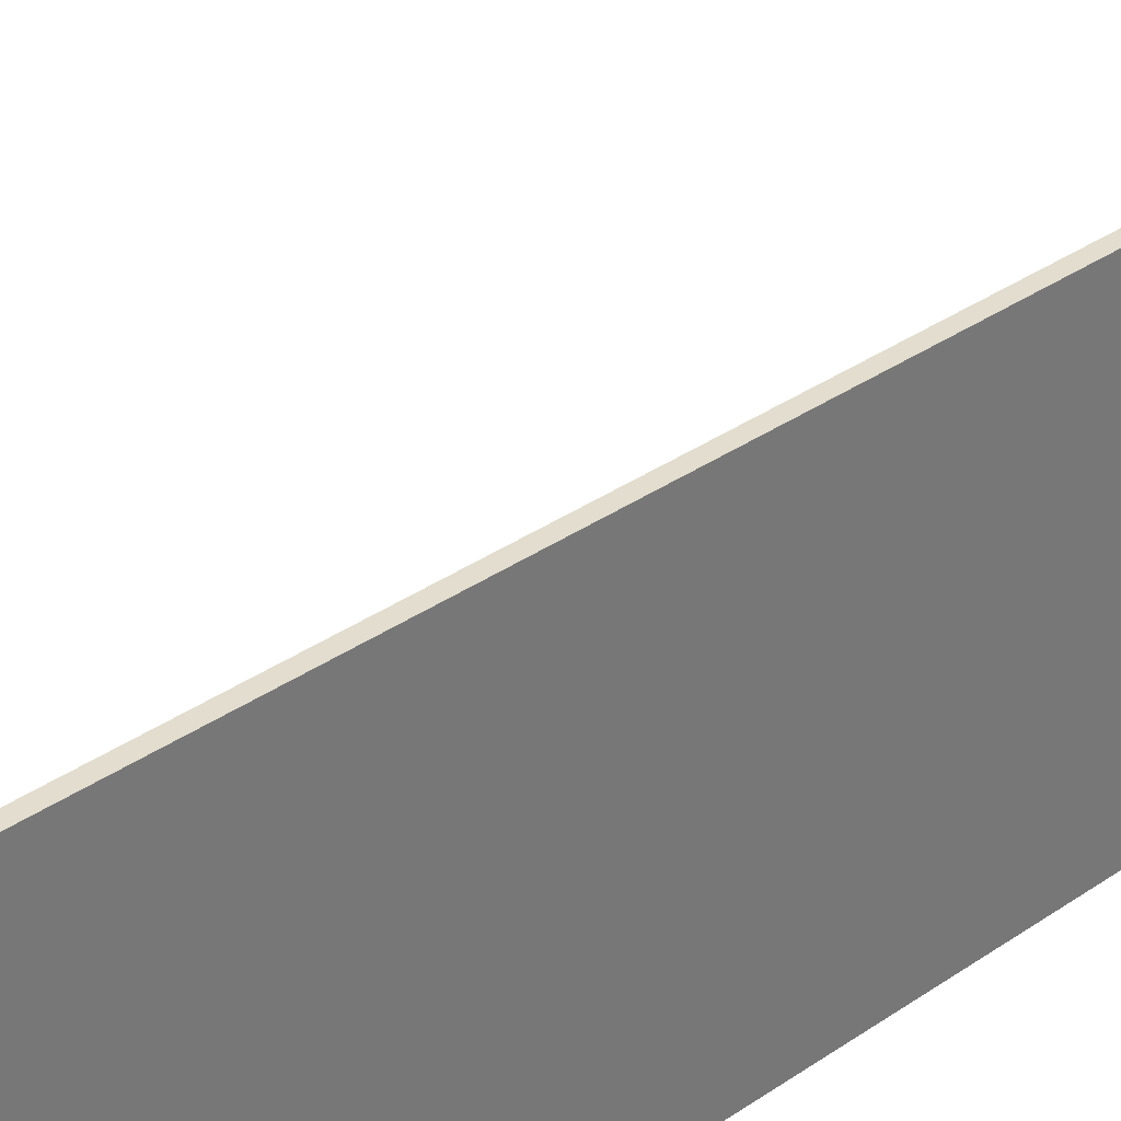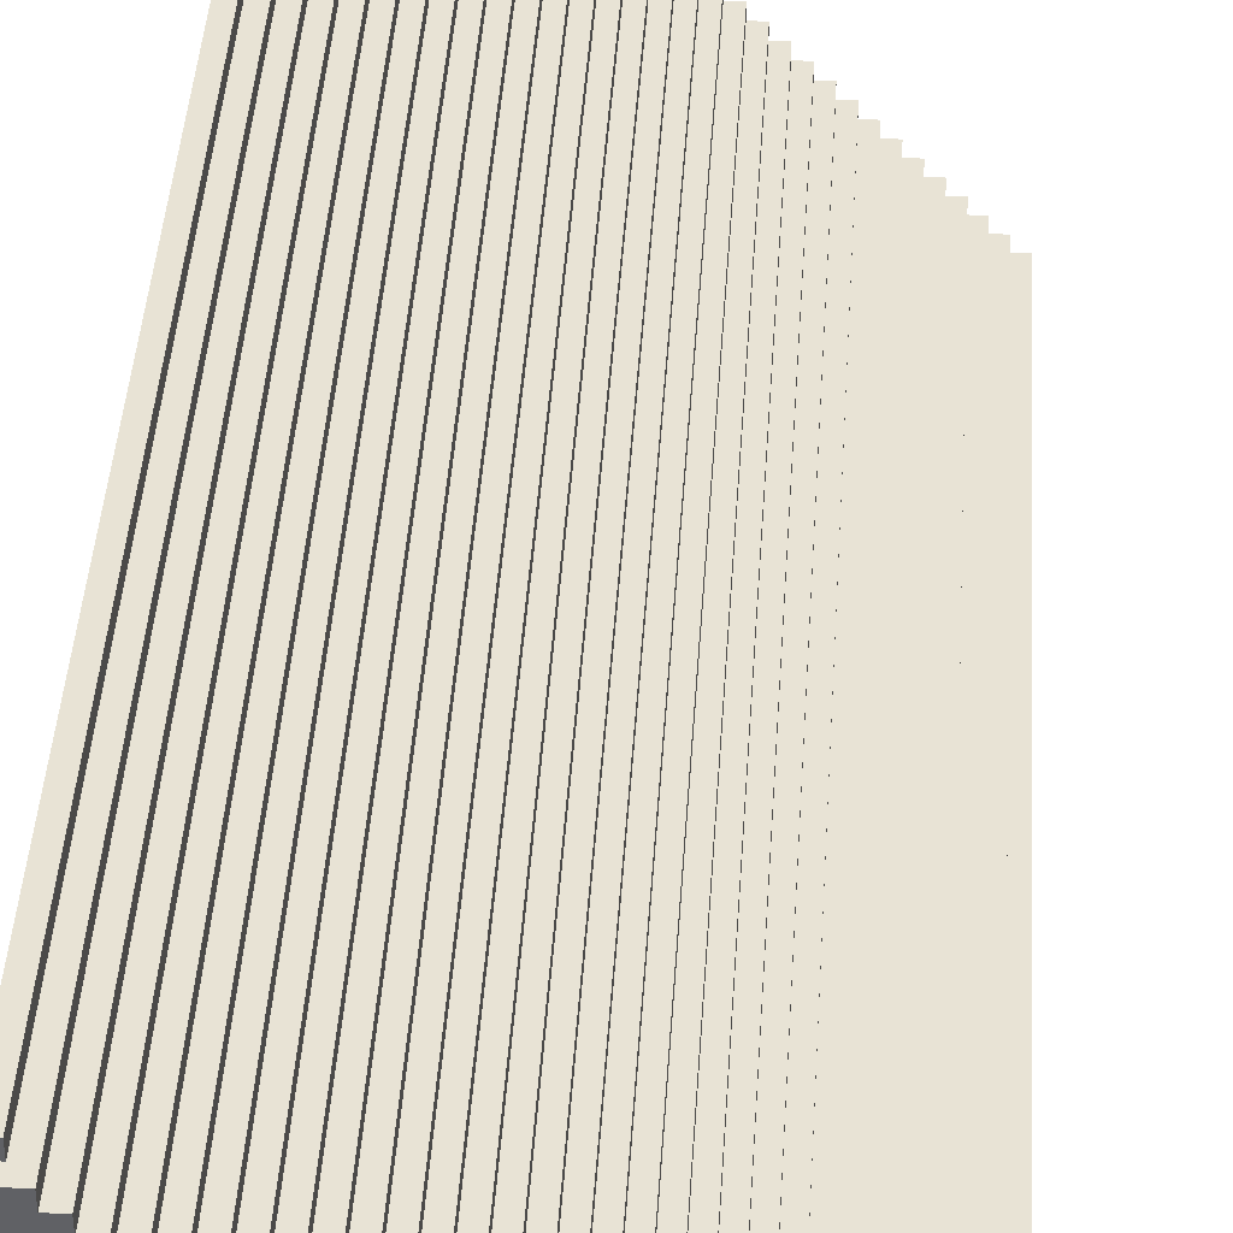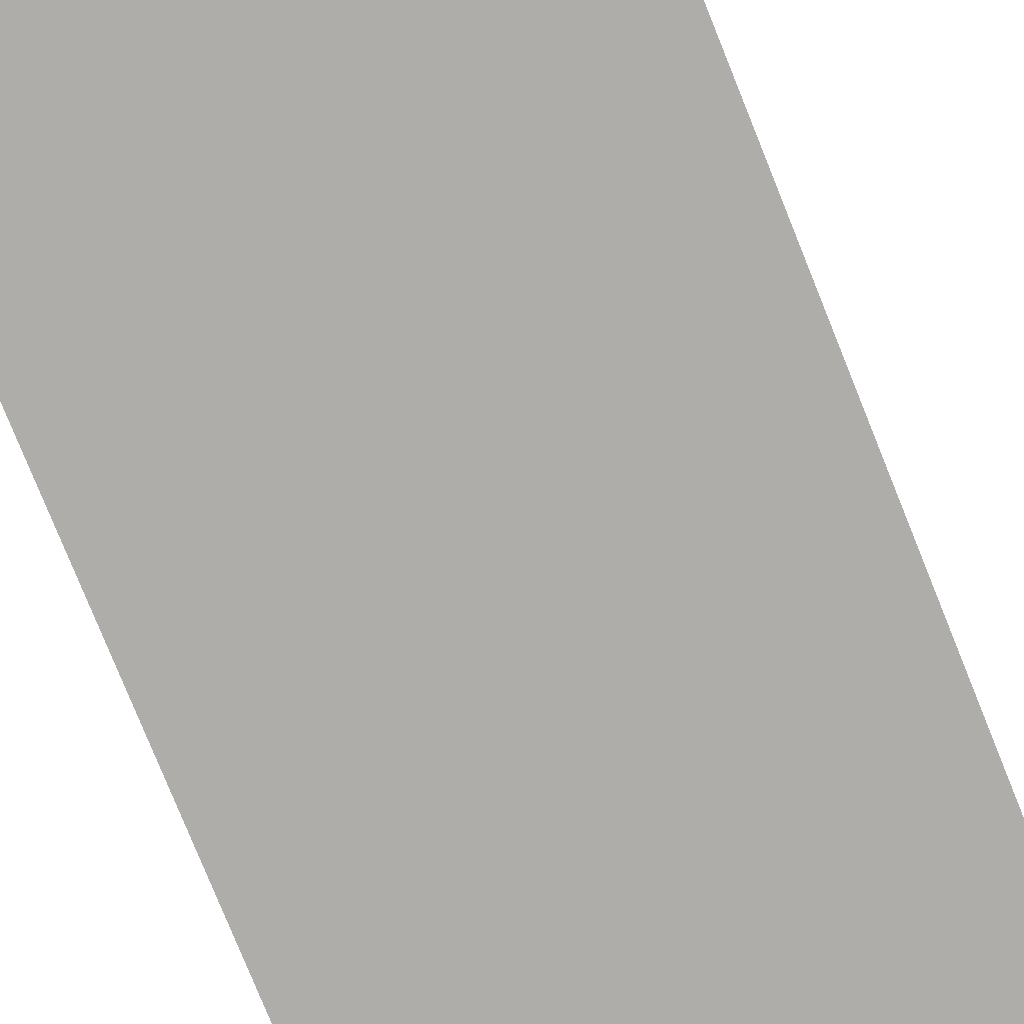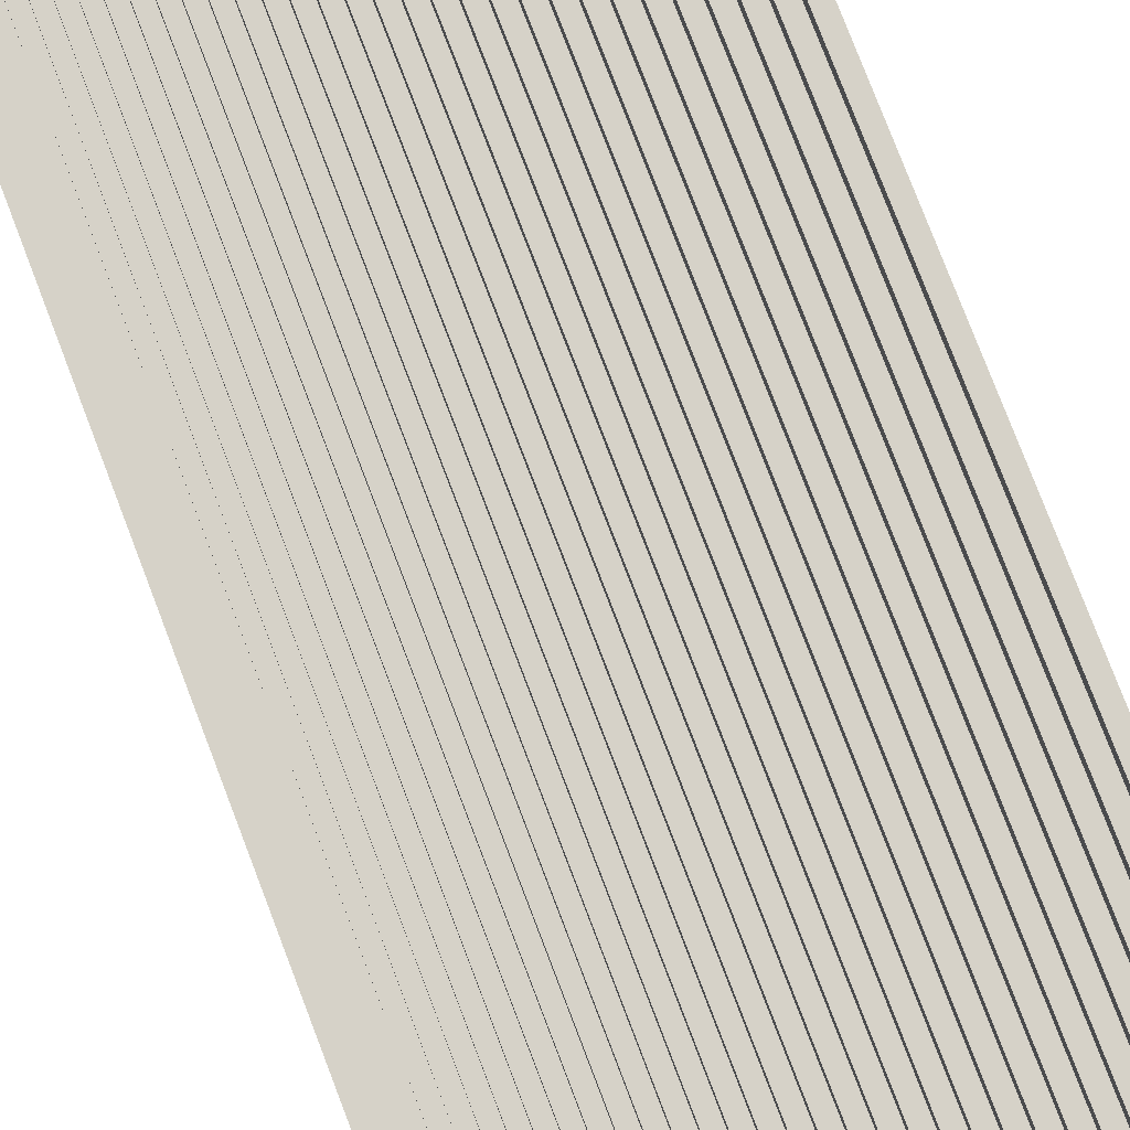
<metadata>
{"format":"obj","ext":"obj","renderer":"f3d","projection":"perspective","resolution":1024,"background":"white","views":[{"elev":34.9,"azim":-132.5,"up":"+Z"},{"elev":41.1,"azim":3.5,"up":"+Z"},{"elev":-77.4,"azim":21.9,"up":"+Z"},{"elev":78.1,"azim":159.1,"up":"+Z"}]}
</metadata>
<code>
o
v -3.2 0 -0.1
v -3.2 0 -3.2
v -3.2 0.1 -9.686e-08
v -3.2 0.1 -0.1
v -3.2 0.4 -0.9
v -3.2 0.4 -1.5
v -3.2 0.4 -2.1
v -3.2 0.4 -2.7
v -3.2 1 -0.9
v -3.2 1 -1.5
v -3.2 1 -2.1
v -3.2 1 -2.7
v -3.2 1.6 -0.9
v -3.2 1.6 -1.5
v -3.2 1.6 -2.1
v -3.2 1.6 -2.7
v -3.2 2.2 -0.9
v -3.2 2.2 -1.5
v -3.2 2.2 -2.1
v -3.2 2.2 -2.7
v -3.2 2.8 -0.9
v -3.2 2.8 -1.5
v -3.2 2.8 -2.1
v -3.2 2.8 -2.7
v -3.2 3.4 -0.9
v -3.2 3.4 -1.5
v -3.2 3.4 -2.1
v -3.2 3.4 -2.7
v -3.2 5.4 -0.9
v -3.2 5.4 -1.5
v -3.2 5.4 -2.1
v -3.2 5.4 -2.7
v -3.2 6 -0.9
v -3.2 6 -1.5
v -3.2 6 -2.1
v -3.2 6 -2.7
v -3.2 6.6 -0.9
v -3.2 6.6 -1.5
v -3.2 6.6 -2.1
v -3.2 6.6 -2.7
v -3.2 7.2 -0.9
v -3.2 7.2 -1.5
v -3.2 7.2 -2.1
v -3.2 7.2 -2.7
v -3.2 7.8 -0.9
v -3.2 7.8 -1.5
v -3.2 7.8 -2.1
v -3.2 7.8 -2.7
v -3.2 8.4 -0.9
v -3.2 8.4 -1.5
v -3.2 8.4 -2.1
v -3.2 8.4 -2.7
v -3.2 8.6 -9.686e-08
v -3.2 8.6 -3.2
v -3.1 0.1 -9.686e-08
v -3.1 0.1 -0.1
v -3.1 8.6 -9.686e-08
v -3.1 8.6 -0.1
v -3 0 -0.1
v -3 0 -0.2
v -3 8.6 -0.1
v -3 8.6 -0.2
v -2.9 0 -0.2
v -2.9 0 -0.3
v -2.9 8.6 -0.2
v -2.9 8.6 -0.3
v -2.8 0 -0.3
v -2.8 0 -0.4
v -2.8 8.6 -0.3
v -2.8 8.6 -0.4
v -2.7 0 -0.4
v -2.7 0 -0.5
v -2.7 8.6 -0.4
v -2.7 8.6 -0.5
v -2.6 0 -0.5
v -2.6 0 -0.6
v -2.6 8.6 -0.5
v -2.6 8.6 -0.6
v -2.5 0 -0.6
v -2.5 0 -0.7
v -2.5 8.6 -0.6
v -2.5 8.6 -0.7
v -2.4 0 -0.7
v -2.4 0 -0.8
v -2.4 8.6 -0.7
v -2.4 8.6 -0.8
v -2.3 0 -0.8
v -2.3 0 -0.9
v -2.3 8.6 -0.8
v -2.3 8.6 -0.9
v -2.2 0 -0.9
v -2.2 0 -1
v -2.2 8.6 -0.9
v -2.2 8.6 -1
v -2.1 0 -1
v -2.1 0 -1.1
v -2.1 8.6 -1
v -2.1 8.6 -1.1
v -2 0 -1.1
v -2 0 -1.2
v -2 8.6 -1.1
v -2 8.6 -1.2
v -1.9 0 -1.2
v -1.9 0 -1.3
v -1.9 8.6 -1.2
v -1.9 8.6 -1.3
v -1.8 0 -1.3
v -1.8 0 -1.4
v -1.8 8.6 -1.3
v -1.8 8.6 -1.4
v -1.7 0 -1.4
v -1.7 0 -1.5
v -1.7 8.6 -1.4
v -1.7 8.6 -1.5
v -1.6 0 -1.5
v -1.6 0 -1.6
v -1.6 8.6 -1.5
v -1.6 8.6 -1.6
v -1.5 0 -1.6
v -1.5 0 -1.7
v -1.5 8.6 -1.6
v -1.5 8.6 -1.7
v -1.4 0 -1.7
v -1.4 0 -1.8
v -1.4 8.6 -1.7
v -1.4 8.6 -1.8
v -1.3 0 -1.8
v -1.3 0 -1.9
v -1.3 8.6 -1.8
v -1.3 8.6 -1.9
v -1.2 0 -1.9
v -1.2 0 -2
v -1.2 8.6 -1.9
v -1.2 8.6 -2
v -1.1 0 -2
v -1.1 0 -2.1
v -1.1 8.6 -2
v -1.1 8.6 -2.1
v -1 0 -2.1
v -1 0 -2.2
v -1 8.6 -2.1
v -1 8.6 -2.2
v -0.9 0 -2.2
v -0.9 0 -2.3
v -0.9 8.6 -2.2
v -0.9 8.6 -2.3
v -0.8 0 -2.3
v -0.8 0 -2.4
v -0.8 8.6 -2.3
v -0.8 8.6 -2.4
v -0.7 0 -2.4
v -0.7 0 -2.5
v -0.7 8.6 -2.4
v -0.7 8.6 -2.5
v -0.6 0 -2.5
v -0.6 0 -2.6
v -0.6 8.6 -2.5
v -0.6 8.6 -2.6
v -0.5 0 -2.6
v -0.5 0 -2.7
v -0.5 8.6 -2.6
v -0.5 8.6 -2.7
v -0.4 0 -2.7
v -0.4 0 -2.8
v -0.4 8.6 -2.7
v -0.4 8.6 -2.8
v -0.3 0 -2.8
v -0.3 0 -2.9
v -0.3 8.6 -2.8
v -0.3 8.6 -2.9
v -0.2 0 -2.9
v -0.2 0 -3
v -0.2 8.6 -2.9
v -0.2 8.6 -3
v -0.1 0 -3
v -0.1 0 -3.1
v -0.1 8.6 -3
v -0.1 8.6 -3.1
v 0 0 -3.1
v 0 0 -3.2
v 0 8.6 -3.1
v 0 8.6 -3.2
v -3.2 0.1 -9.686e-08
v -3.2 8.6 -9.686e-08
v -3.1 0.1 -9.686e-08
v -3.1 8.6 -9.686e-08
v -3.2 0 -0.1
v -3.2 0.1 -0.1
v -3.1 0.1 -0.1
v -3.1 8.6 -0.1
v -3 0 -0.1
v -3 8.6 -0.1
v -3 0 -0.2
v -3 8.6 -0.2
v -2.9 0 -0.2
v -2.9 8.6 -0.2
v -2.9 0 -0.3
v -2.9 8.6 -0.3
v -2.8 0 -0.3
v -2.8 8.6 -0.3
v -2.8 0 -0.4
v -2.8 8.6 -0.4
v -2.7 0 -0.4
v -2.7 8.6 -0.4
v -2.7 0 -0.5
v -2.7 8.6 -0.5
v -2.6 0 -0.5
v -2.6 8.6 -0.5
v -2.6 0 -0.6
v -2.6 8.6 -0.6
v -2.5 0 -0.6
v -2.5 8.6 -0.6
v -2.5 0 -0.7
v -2.5 8.6 -0.7
v -2.4 0 -0.7
v -2.4 8.6 -0.7
v -2.4 0 -0.8
v -2.4 8.6 -0.8
v -2.3 0 -0.8
v -2.3 8.6 -0.8
v -2.3 0 -0.9
v -2.3 8.6 -0.9
v -2.2 0 -0.9
v -2.2 8.6 -0.9
v -2.2 0 -1
v -2.2 8.6 -1
v -2.1 0 -1
v -2.1 8.6 -1
v -2.1 0 -1.1
v -2.1 8.6 -1.1
v -2 0 -1.1
v -2 8.6 -1.1
v -2 0 -1.2
v -2 8.6 -1.2
v -1.9 0 -1.2
v -1.9 8.6 -1.2
v -1.9 0 -1.3
v -1.9 8.6 -1.3
v -1.8 0 -1.3
v -1.8 8.6 -1.3
v -1.8 0 -1.4
v -1.8 8.6 -1.4
v -1.7 0 -1.4
v -1.7 8.6 -1.4
v -1.7 0 -1.5
v -1.7 8.6 -1.5
v -1.6 0 -1.5
v -1.6 8.6 -1.5
v -1.6 0 -1.6
v -1.6 8.6 -1.6
v -1.5 0 -1.6
v -1.5 8.6 -1.6
v -1.5 0 -1.7
v -1.5 8.6 -1.7
v -1.4 0 -1.7
v -1.4 8.6 -1.7
v -1.4 0 -1.8
v -1.4 8.6 -1.8
v -1.3 0 -1.8
v -1.3 8.6 -1.8
v -1.3 0 -1.9
v -1.3 8.6 -1.9
v -1.2 0 -1.9
v -1.2 8.6 -1.9
v -1.2 0 -2
v -1.2 8.6 -2
v -1.1 0 -2
v -1.1 8.6 -2
v -1.1 0 -2.1
v -1.1 8.6 -2.1
v -1 0 -2.1
v -1 8.6 -2.1
v -1 0 -2.2
v -1 8.6 -2.2
v -0.9 0 -2.2
v -0.9 8.6 -2.2
v -0.9 0 -2.3
v -0.9 8.6 -2.3
v -0.8 0 -2.3
v -0.8 8.6 -2.3
v -0.8 0 -2.4
v -0.8 8.6 -2.4
v -0.7 0 -2.4
v -0.7 8.6 -2.4
v -0.7 0 -2.5
v -0.7 8.6 -2.5
v -0.6 0 -2.5
v -0.6 8.6 -2.5
v -0.6 0 -2.6
v -0.6 8.6 -2.6
v -0.5 0 -2.6
v -0.5 8.6 -2.6
v -0.5 0 -2.7
v -0.5 8.6 -2.7
v -0.4 0 -2.7
v -0.4 8.6 -2.7
v -0.4 0 -2.8
v -0.4 8.6 -2.8
v -0.3 0 -2.8
v -0.3 8.6 -2.8
v -0.3 0 -2.9
v -0.3 8.6 -2.9
v -0.2 0 -2.9
v -0.2 8.6 -2.9
v -0.2 0 -3
v -0.2 8.6 -3
v -0.1 0 -3
v -0.1 8.6 -3
v -0.1 0 -3.1
v -0.1 8.6 -3.1
v 0 0 -3.1
v 0 8.6 -3.1
v -3.2 0 -3.2
v -3.2 8.6 -3.2
v 0 0 -3.2
v 0 8.6 -3.2
v -3.2 0 -0.1
v -3 0 -0.1
v -3 0 -0.2
v -2.9 0 -0.2
v -2.9 0 -0.3
v -2.8 0 -0.3
v -2.8 0 -0.4
v -2.7 0 -0.4
v -2.7 0 -0.5
v -2.6 0 -0.5
v -2.6 0 -0.6
v -2.5 0 -0.6
v -2.5 0 -0.7
v -2.4 0 -0.7
v -2.4 0 -0.8
v -2.3 0 -0.8
v -2.3 0 -0.9
v -2.2 0 -0.9
v -2.2 0 -1
v -2.1 0 -1
v -2.1 0 -1.1
v -2 0 -1.1
v -2 0 -1.2
v -1.9 0 -1.2
v -1.9 0 -1.3
v -1.8 0 -1.3
v -1.8 0 -1.4
v -1.7 0 -1.4
v -1.7 0 -1.5
v -1.6 0 -1.5
v -1.6 0 -1.6
v -1.5 0 -1.6
v -1.5 0 -1.7
v -1.4 0 -1.7
v -1.4 0 -1.8
v -1.3 0 -1.8
v -1.3 0 -1.9
v -1.2 0 -1.9
v -1.2 0 -2
v -1.1 0 -2
v -1.1 0 -2.1
v -1 0 -2.1
v -1 0 -2.2
v -0.9 0 -2.2
v -0.9 0 -2.3
v -0.8 0 -2.3
v -0.8 0 -2.4
v -0.7 0 -2.4
v -0.7 0 -2.5
v -0.6 0 -2.5
v -0.6 0 -2.6
v -0.5 0 -2.6
v -0.5 0 -2.7
v -0.4 0 -2.7
v -0.4 0 -2.8
v -0.3 0 -2.8
v -0.3 0 -2.9
v -0.2 0 -2.9
v -0.2 0 -3
v -0.1 0 -3
v -0.1 0 -3.1
v 0 0 -3.1
v -3.2 0 -3.2
v 0 0 -3.2
v -3.2 0.1 -9.686e-08
v -3.1 0.1 -9.686e-08
v -3.2 0.1 -0.1
v -3.1 0.1 -0.1
v -3.2 8.6 -9.686e-08
v -3.1 8.6 -9.686e-08
v -3.1 8.6 -0.1
v -3 8.6 -0.1
v -3 8.6 -0.2
v -2.9 8.6 -0.2
v -2.9 8.6 -0.3
v -2.8 8.6 -0.3
v -2.8 8.6 -0.4
v -2.7 8.6 -0.4
v -2.7 8.6 -0.5
v -2.6 8.6 -0.5
v -2.6 8.6 -0.6
v -2.5 8.6 -0.6
v -2.5 8.6 -0.7
v -2.4 8.6 -0.7
v -2.4 8.6 -0.8
v -2.3 8.6 -0.8
v -2.3 8.6 -0.9
v -2.2 8.6 -0.9
v -2.2 8.6 -1
v -2.1 8.6 -1
v -2.1 8.6 -1.1
v -2 8.6 -1.1
v -2 8.6 -1.2
v -1.9 8.6 -1.2
v -1.9 8.6 -1.3
v -1.8 8.6 -1.3
v -1.8 8.6 -1.4
v -1.7 8.6 -1.4
v -1.7 8.6 -1.5
v -1.6 8.6 -1.5
v -1.6 8.6 -1.6
v -1.5 8.6 -1.6
v -1.5 8.6 -1.7
v -1.4 8.6 -1.7
v -1.4 8.6 -1.8
v -1.3 8.6 -1.8
v -1.3 8.6 -1.9
v -1.2 8.6 -1.9
v -1.2 8.6 -2
v -1.1 8.6 -2
v -1.1 8.6 -2.1
v -1 8.6 -2.1
v -1 8.6 -2.2
v -0.9 8.6 -2.2
v -0.9 8.6 -2.3
v -0.8 8.6 -2.3
v -0.8 8.6 -2.4
v -0.7 8.6 -2.4
v -0.7 8.6 -2.5
v -0.6 8.6 -2.5
v -0.6 8.6 -2.6
v -0.5 8.6 -2.6
v -0.5 8.6 -2.7
v -0.4 8.6 -2.7
v -0.4 8.6 -2.8
v -0.3 8.6 -2.8
v -0.3 8.6 -2.9
v -0.2 8.6 -2.9
v -0.2 8.6 -3
v -0.1 8.6 -3
v -0.1 8.6 -3.1
v 0 8.6 -3.1
v -3.2 8.6 -3.2
v 0 8.6 -3.2
f 4 2 1
f 5 2 4
f 5 4 3
f 6 2 5
f 7 2 6
f 8 2 7
f 9 5 3
f 9 6 5
f 10 7 6
f 10 6 9
f 11 8 7
f 11 7 10
f 12 2 8
f 12 8 11
f 13 11 10
f 13 10 9
f 13 12 11
f 13 9 3
f 14 12 13
f 15 12 14
f 16 2 12
f 16 12 15
f 17 13 3
f 17 14 13
f 18 15 14
f 18 14 17
f 19 16 15
f 19 15 18
f 20 2 16
f 20 16 19
f 21 17 3
f 21 19 18
f 21 20 19
f 21 18 17
f 22 20 21
f 23 20 22
f 24 2 20
f 24 20 23
f 25 21 3
f 25 22 21
f 26 23 22
f 26 22 25
f 27 24 23
f 27 23 26
f 28 2 24
f 28 24 27
f 29 25 3
f 29 27 26
f 29 28 27
f 29 26 25
f 30 28 29
f 31 28 30
f 32 2 28
f 32 28 31
f 33 29 3
f 33 30 29
f 34 31 30
f 34 30 33
f 35 32 31
f 35 31 34
f 36 2 32
f 36 32 35
f 37 33 3
f 37 35 34
f 37 36 35
f 37 34 33
f 38 36 37
f 39 36 38
f 40 2 36
f 40 36 39
f 41 37 3
f 41 38 37
f 42 39 38
f 42 38 41
f 43 40 39
f 43 39 42
f 44 2 40
f 44 40 43
f 45 41 3
f 45 43 42
f 45 44 43
f 45 42 41
f 46 44 45
f 47 44 46
f 48 2 44
f 48 44 47
f 49 45 3
f 49 46 45
f 50 47 46
f 50 46 49
f 51 48 47
f 51 47 50
f 52 2 48
f 52 48 51
f 53 49 3
f 53 51 50
f 53 52 51
f 53 50 49
f 54 2 52
f 54 52 53
f 55 56 57
f 57 56 58
f 59 60 61
f 61 60 62
f 63 64 65
f 65 64 66
f 67 68 69
f 69 68 70
f 71 72 73
f 73 72 74
f 75 76 77
f 77 76 78
f 79 80 81
f 81 80 82
f 83 84 85
f 85 84 86
f 87 88 89
f 89 88 90
f 91 92 93
f 93 92 94
f 95 96 97
f 97 96 98
f 99 100 101
f 101 100 102
f 103 104 105
f 105 104 106
f 107 108 109
f 109 108 110
f 111 112 113
f 113 112 114
f 115 116 117
f 117 116 118
f 119 120 121
f 121 120 122
f 123 124 125
f 125 124 126
f 127 128 129
f 129 128 130
f 131 132 133
f 133 132 134
f 135 136 137
f 137 136 138
f 139 140 141
f 141 140 142
f 143 144 145
f 145 144 146
f 147 148 149
f 149 148 150
f 151 152 153
f 153 152 154
f 155 156 157
f 157 156 158
f 159 160 161
f 161 160 162
f 163 164 165
f 165 164 166
f 167 168 169
f 169 168 170
f 171 172 173
f 173 172 174
f 175 176 177
f 177 176 178
f 179 180 181
f 181 180 182
f 185 184 183
f 186 184 185
f 189 188 187
f 191 189 187
f 191 190 189
f 192 190 191
f 195 194 193
f 196 194 195
f 199 198 197
f 200 198 199
f 203 202 201
f 204 202 203
f 207 206 205
f 208 206 207
f 211 210 209
f 212 210 211
f 215 214 213
f 216 214 215
f 219 218 217
f 220 218 219
f 223 222 221
f 224 222 223
f 227 226 225
f 228 226 227
f 231 230 229
f 232 230 231
f 235 234 233
f 236 234 235
f 239 238 237
f 240 238 239
f 243 242 241
f 244 242 243
f 247 246 245
f 248 246 247
f 251 250 249
f 252 250 251
f 255 254 253
f 256 254 255
f 259 258 257
f 260 258 259
f 263 262 261
f 264 262 263
f 267 266 265
f 268 266 267
f 271 270 269
f 272 270 271
f 275 274 273
f 276 274 275
f 279 278 277
f 280 278 279
f 283 282 281
f 284 282 283
f 287 286 285
f 288 286 287
f 291 290 289
f 292 290 291
f 295 294 293
f 296 294 295
f 299 298 297
f 300 298 299
f 303 302 301
f 304 302 303
f 307 306 305
f 308 306 307
f 311 310 309
f 312 310 311
f 313 314 315
f 315 314 316
f 319 318 317
f 321 320 319
f 323 322 321
f 325 324 323
f 327 326 325
f 329 328 327
f 331 330 329
f 333 332 331
f 335 334 333
f 337 336 335
f 339 338 337
f 341 340 339
f 343 342 341
f 345 344 343
f 347 346 345
f 349 348 347
f 351 350 349
f 353 352 351
f 355 354 353
f 357 356 355
f 359 358 357
f 361 360 359
f 363 362 361
f 365 364 363
f 367 366 365
f 369 368 367
f 371 370 369
f 373 372 371
f 375 374 373
f 377 376 375
f 379 319 317
f 379 378 377
f 379 377 375
f 379 375 373
f 379 373 371
f 379 371 369
f 379 369 367
f 379 367 365
f 379 365 363
f 379 363 361
f 379 361 359
f 379 359 357
f 379 357 355
f 379 355 353
f 379 353 351
f 379 351 349
f 379 349 347
f 379 347 345
f 379 345 343
f 379 343 341
f 379 341 339
f 379 339 337
f 379 337 335
f 379 335 333
f 379 333 331
f 379 331 329
f 379 329 327
f 379 327 325
f 379 325 323
f 379 323 321
f 379 321 319
f 380 378 379
f 383 382 381
f 384 382 383
f 385 386 387
f 387 388 389
f 389 390 391
f 391 392 393
f 393 394 395
f 395 396 397
f 397 398 399
f 399 400 401
f 401 402 403
f 403 404 405
f 405 406 407
f 407 408 409
f 409 410 411
f 411 412 413
f 413 414 415
f 415 416 417
f 417 418 419
f 419 420 421
f 421 422 423
f 423 424 425
f 425 426 427
f 427 428 429
f 429 430 431
f 431 432 433
f 433 434 435
f 435 436 437
f 437 438 439
f 439 440 441
f 441 442 443
f 443 444 445
f 445 446 447
f 385 387 449
f 447 448 449
f 445 447 449
f 443 445 449
f 441 443 449
f 439 441 449
f 437 439 449
f 435 437 449
f 433 435 449
f 431 433 449
f 429 431 449
f 427 429 449
f 425 427 449
f 423 425 449
f 421 423 449
f 419 421 449
f 417 419 449
f 415 417 449
f 413 415 449
f 411 413 449
f 409 411 449
f 407 409 449
f 405 407 449
f 403 405 449
f 401 403 449
f 399 401 449
f 397 399 449
f 395 397 449
f 393 395 449
f 391 393 449
f 389 391 449
f 387 389 449
f 449 448 450

</code>
